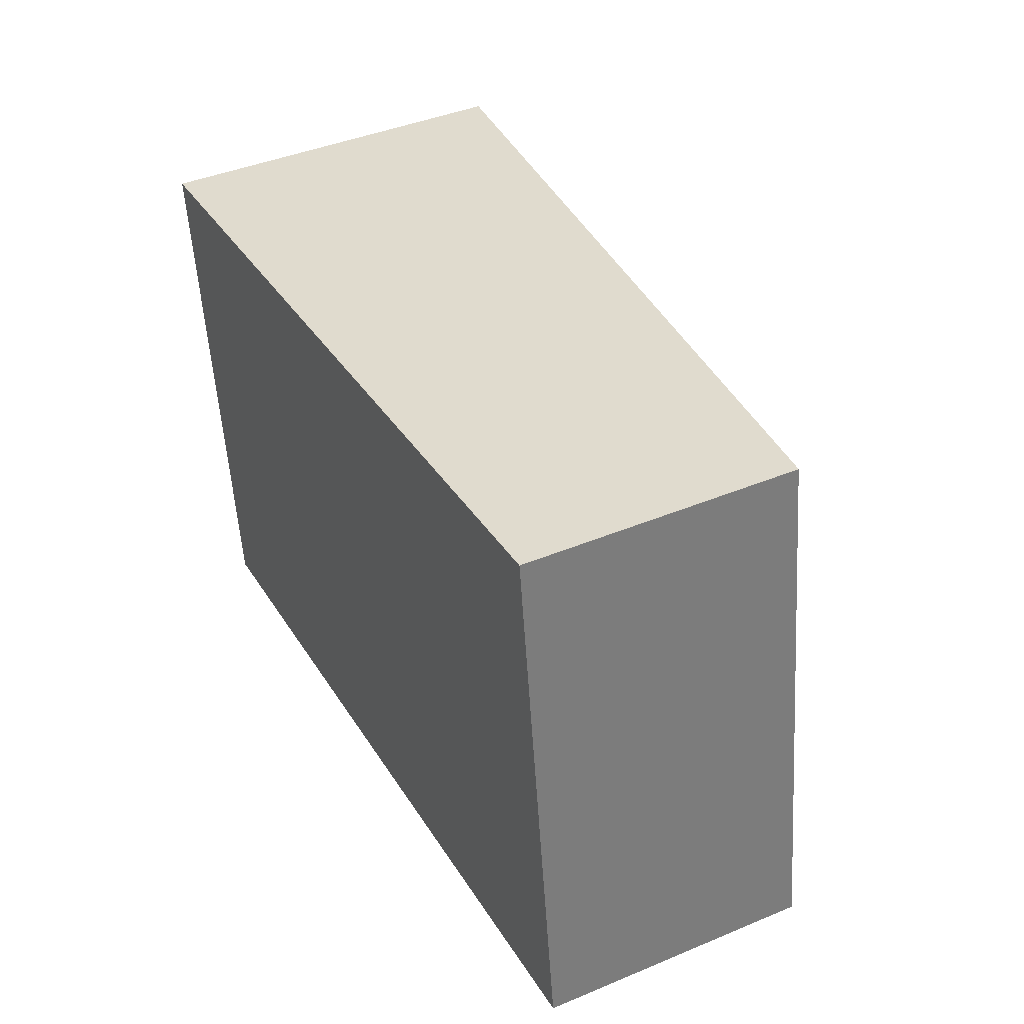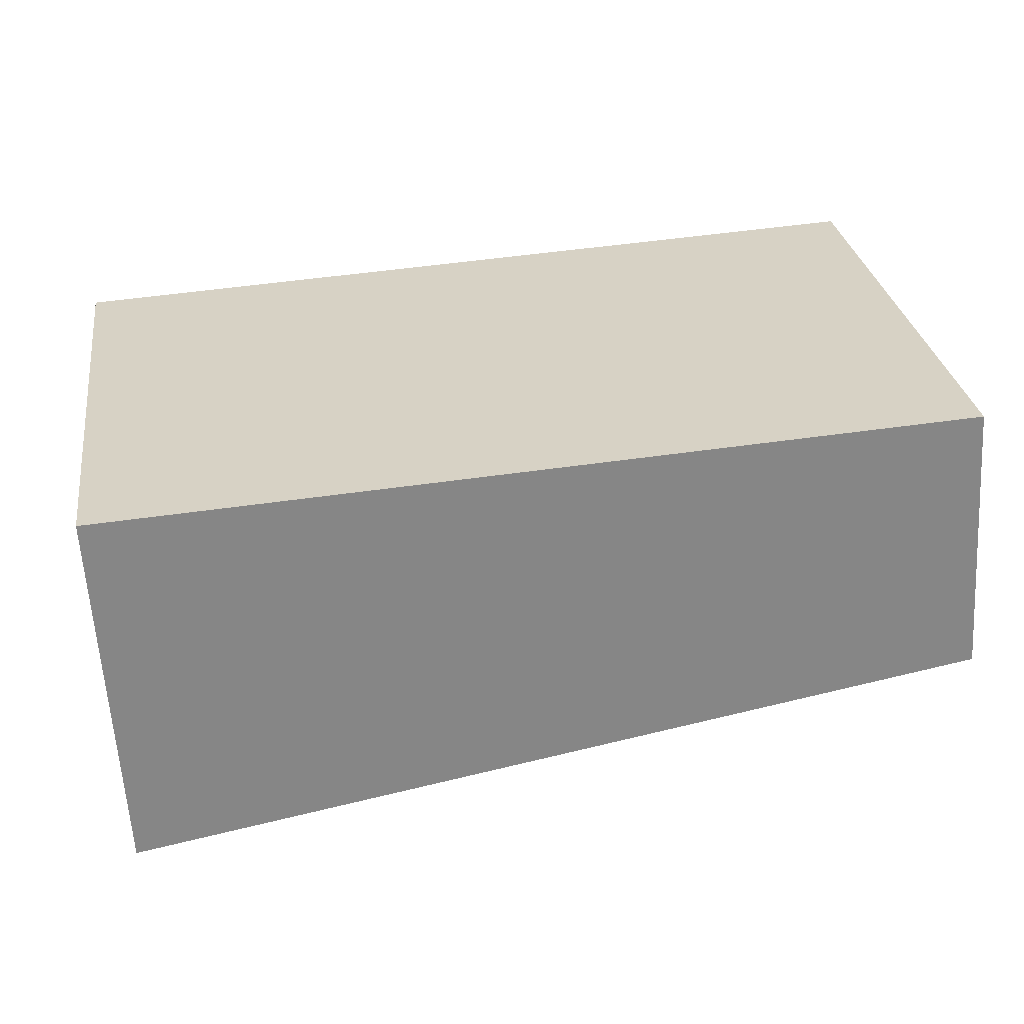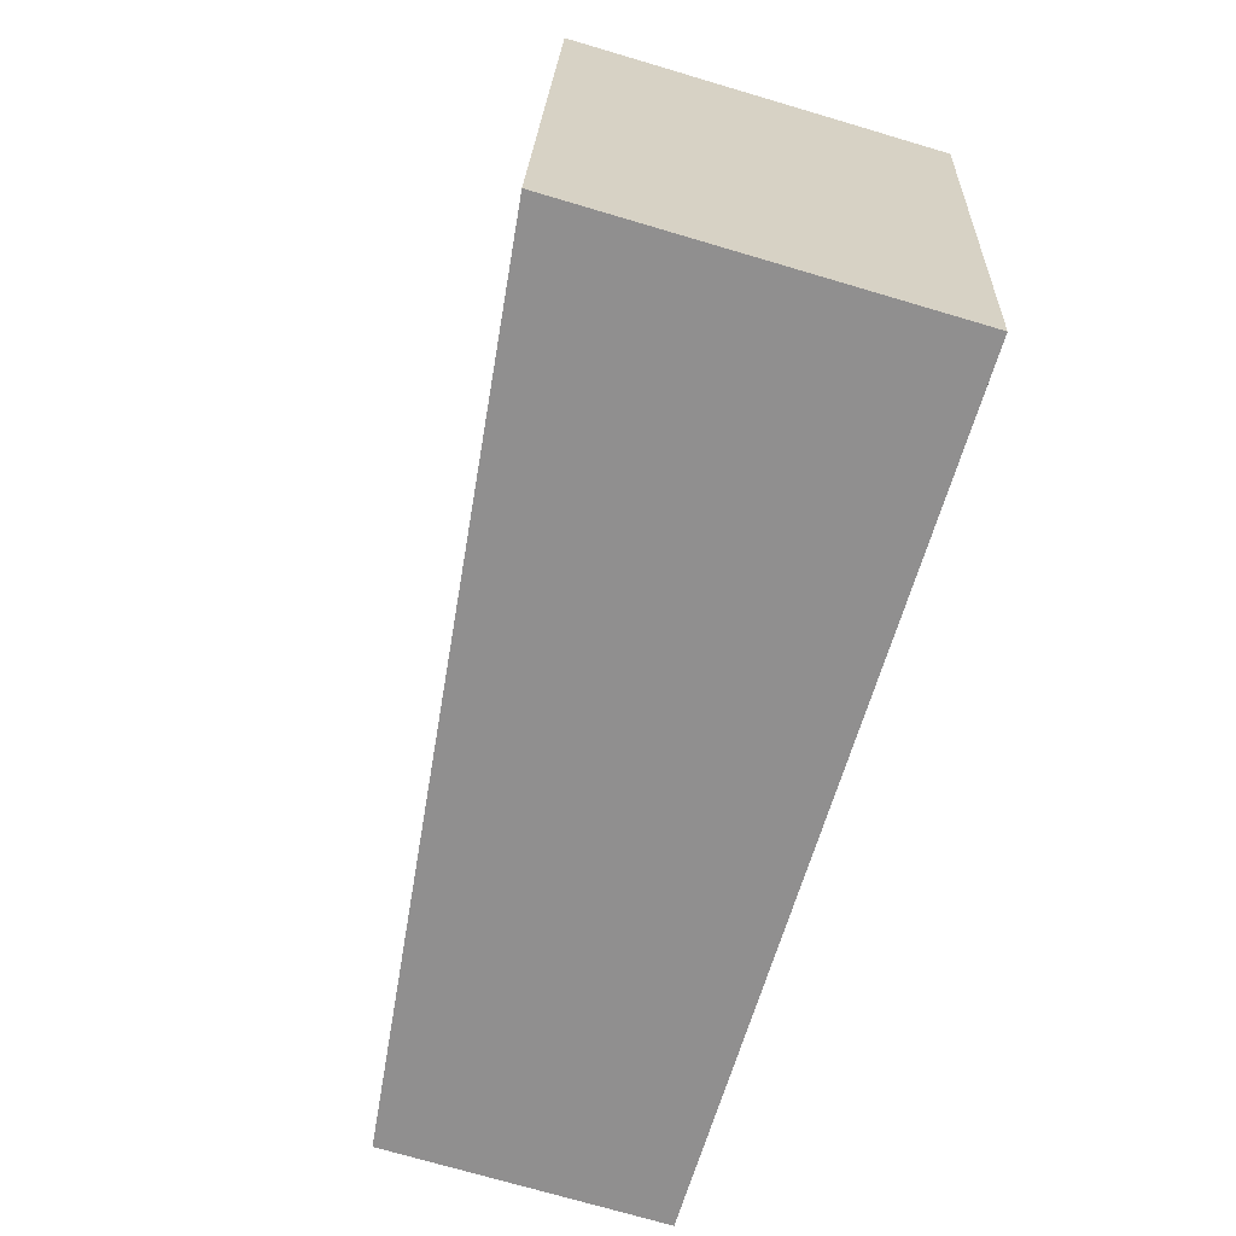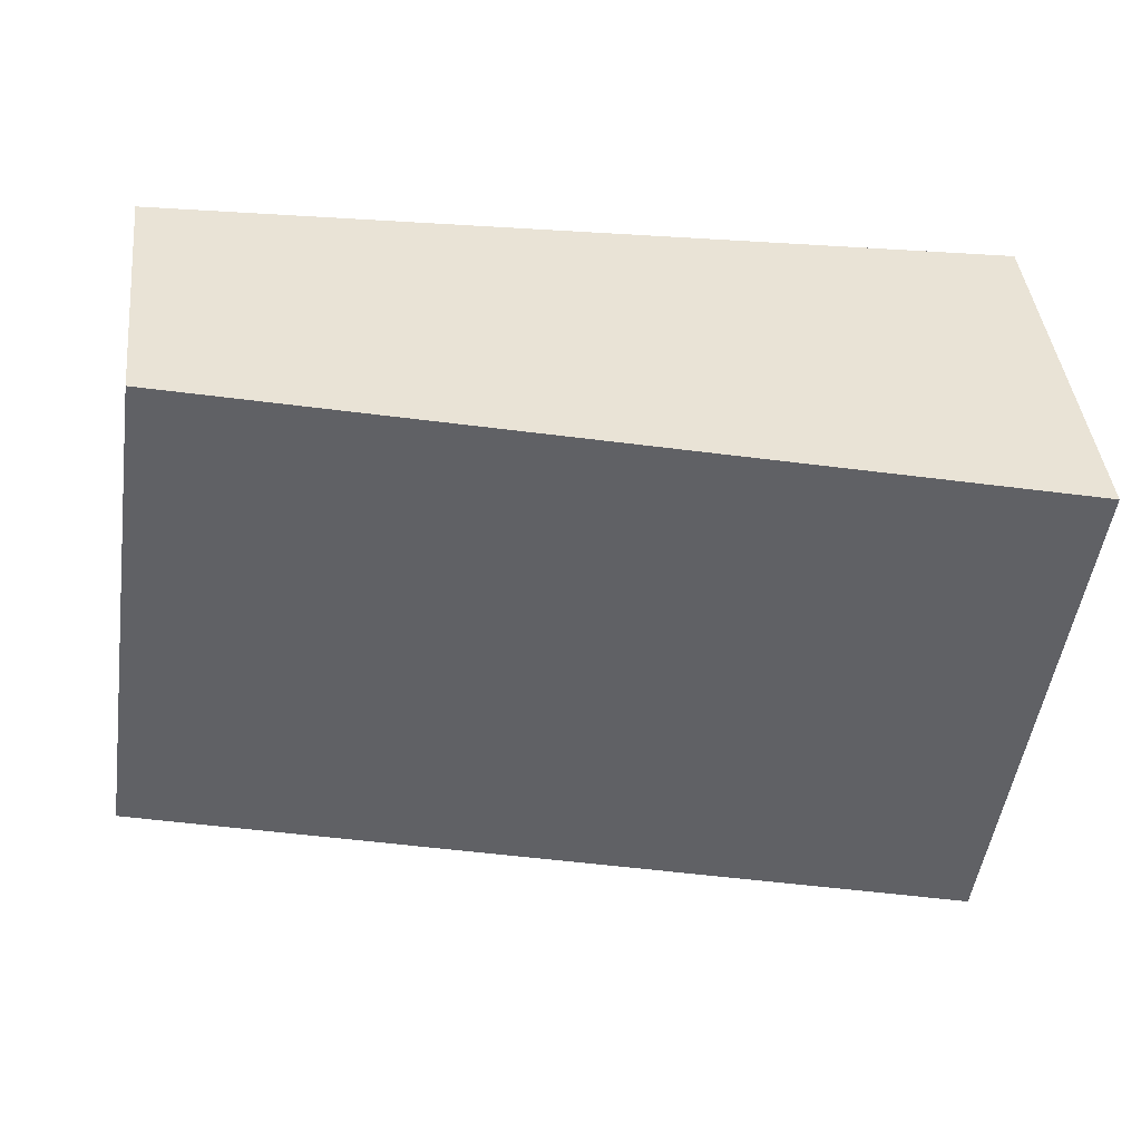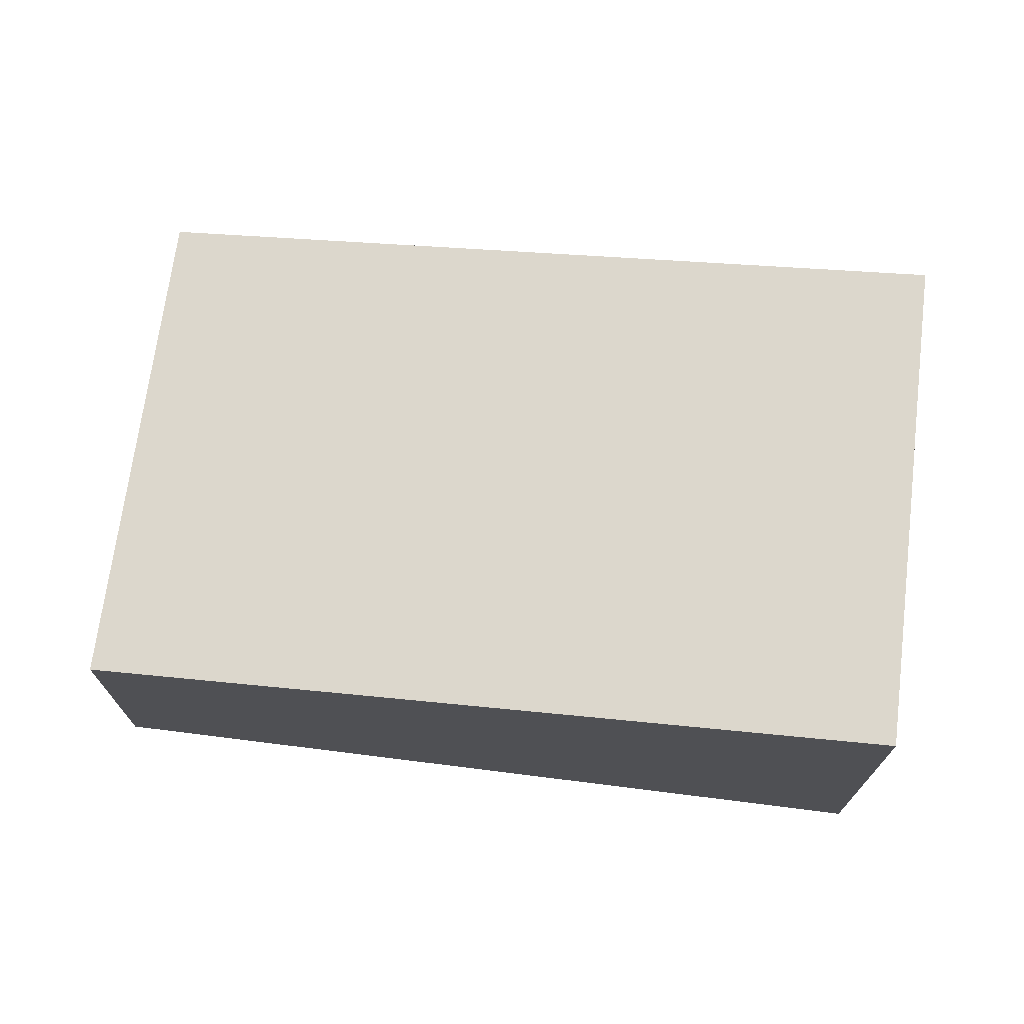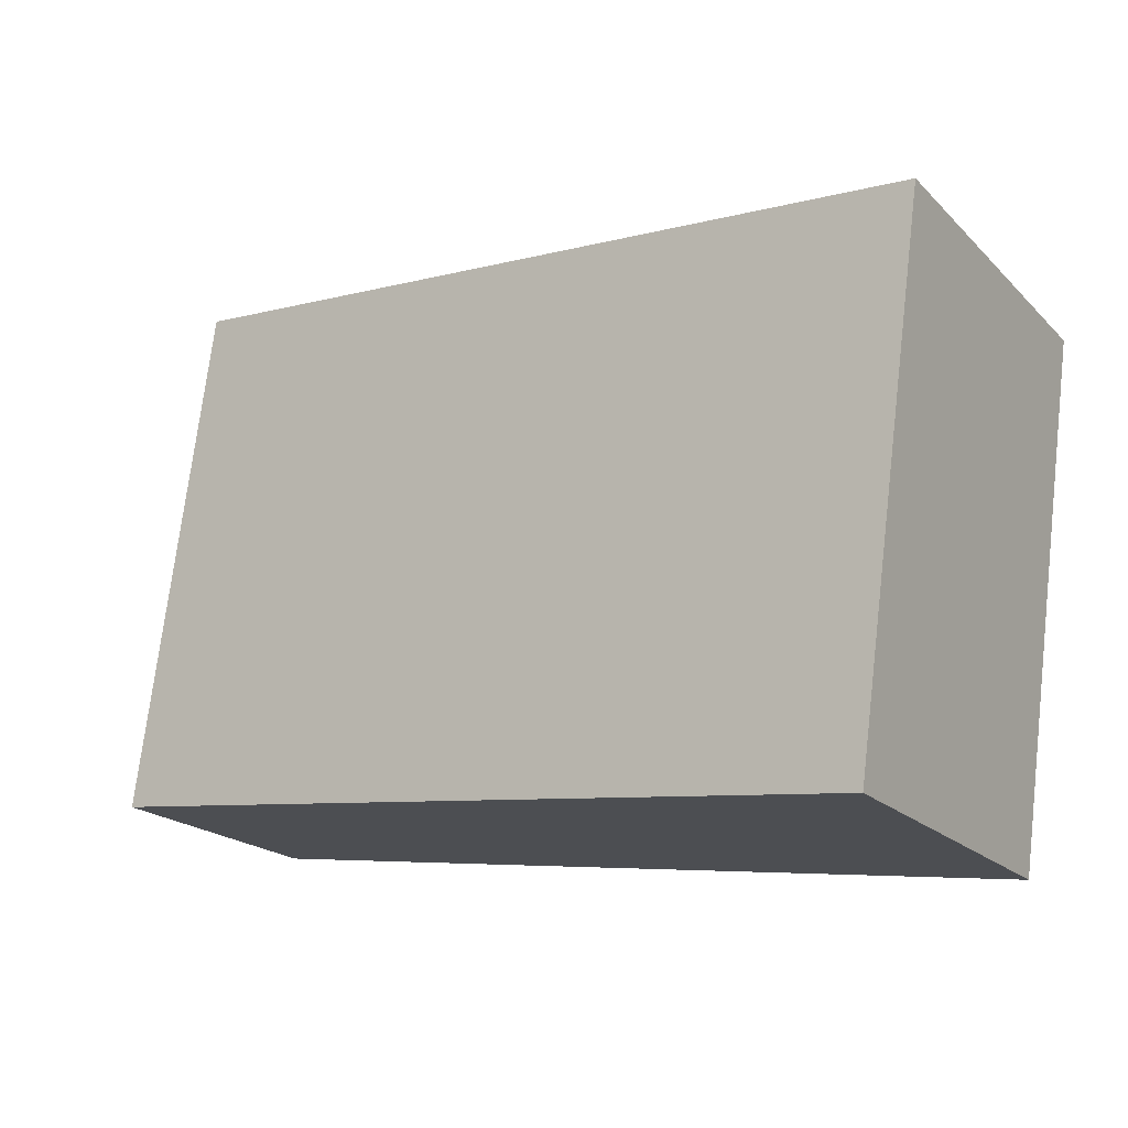
<metadata>
{"format":"obj","ext":"obj","renderer":"f3d","projection":"perspective","resolution":1024,"background":"white","views":[{"elev":41.8,"azim":63.3,"up":"+Z"},{"elev":-61.3,"azim":3.6,"up":"+Z"},{"elev":-73.3,"azim":-106.4,"up":"+Z"},{"elev":42.0,"azim":173.9,"up":"+Z"},{"elev":70.8,"azim":179.2,"up":"+Y"},{"elev":-20.0,"azim":-149.2,"up":"+Z"}]}
</metadata>
<code>
v  0 2.873 1.759e-16
v  7.084 2.101 -3.159
v  0.568 2.873 -4.07
v  6.504 2.103 0.899
v  0.568 2.492e-16 -4.07
v  7.084 1.934e-16 -3.159
v  0 0 0
v  6.504 -5.505e-17 0.899
g defaultobject
f 1 2 3
f 2 1 4
f 2 5 3
f 5 2 6
f 5 1 3
f 1 5 7
f 7 4 1
f 4 7 8
f 8 2 4
f 2 8 6
f 8 5 6
f 5 8 7

</code>
